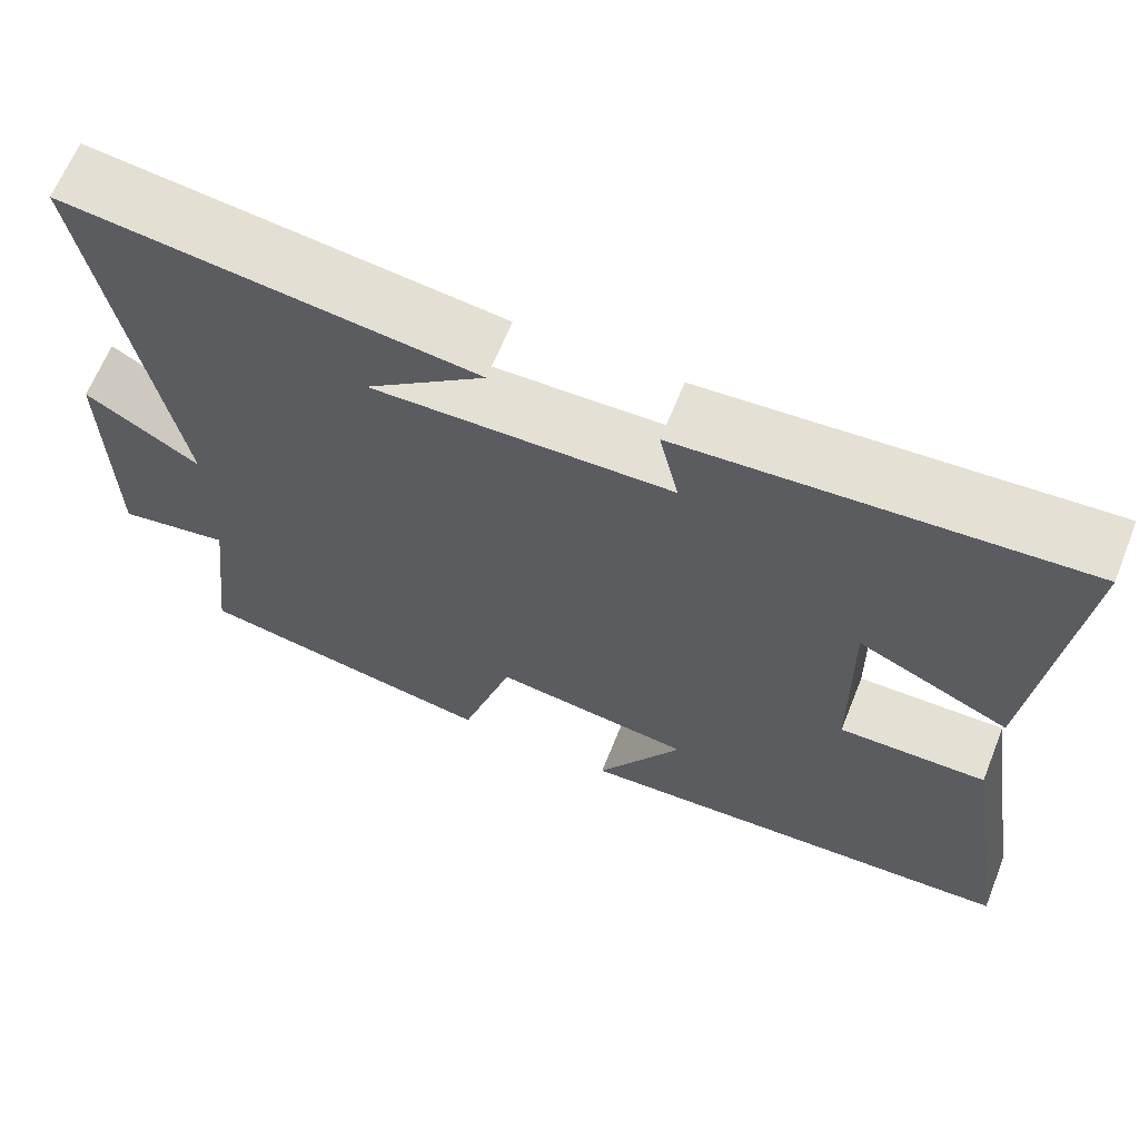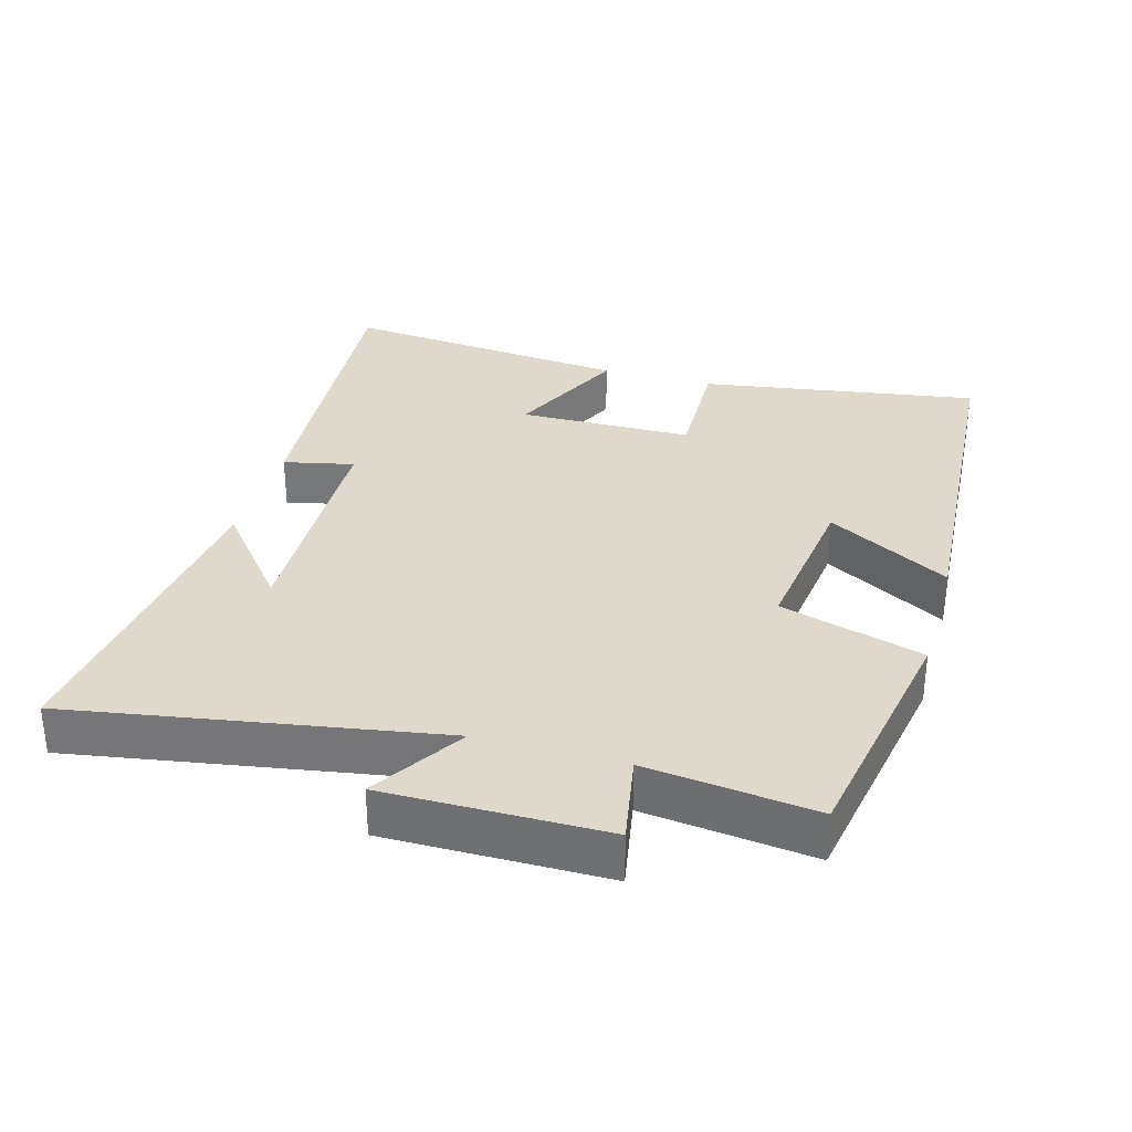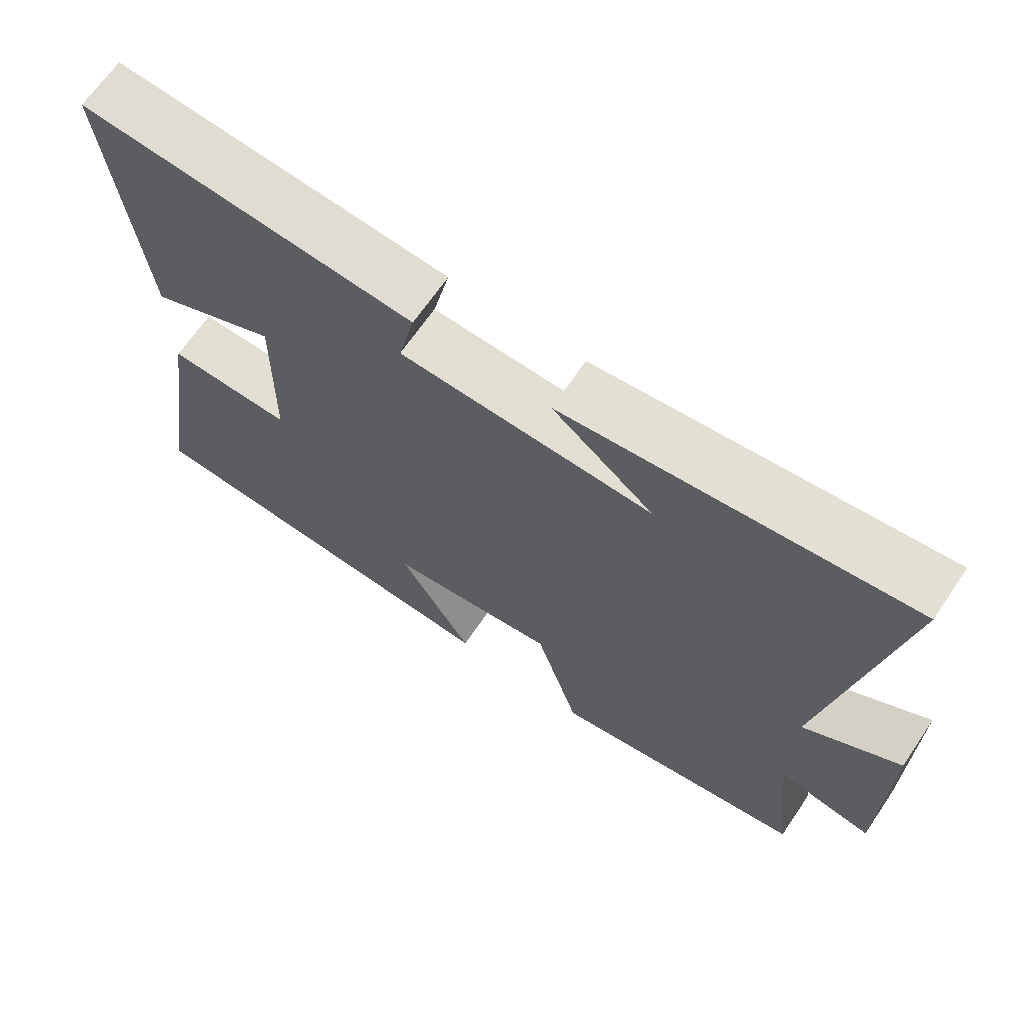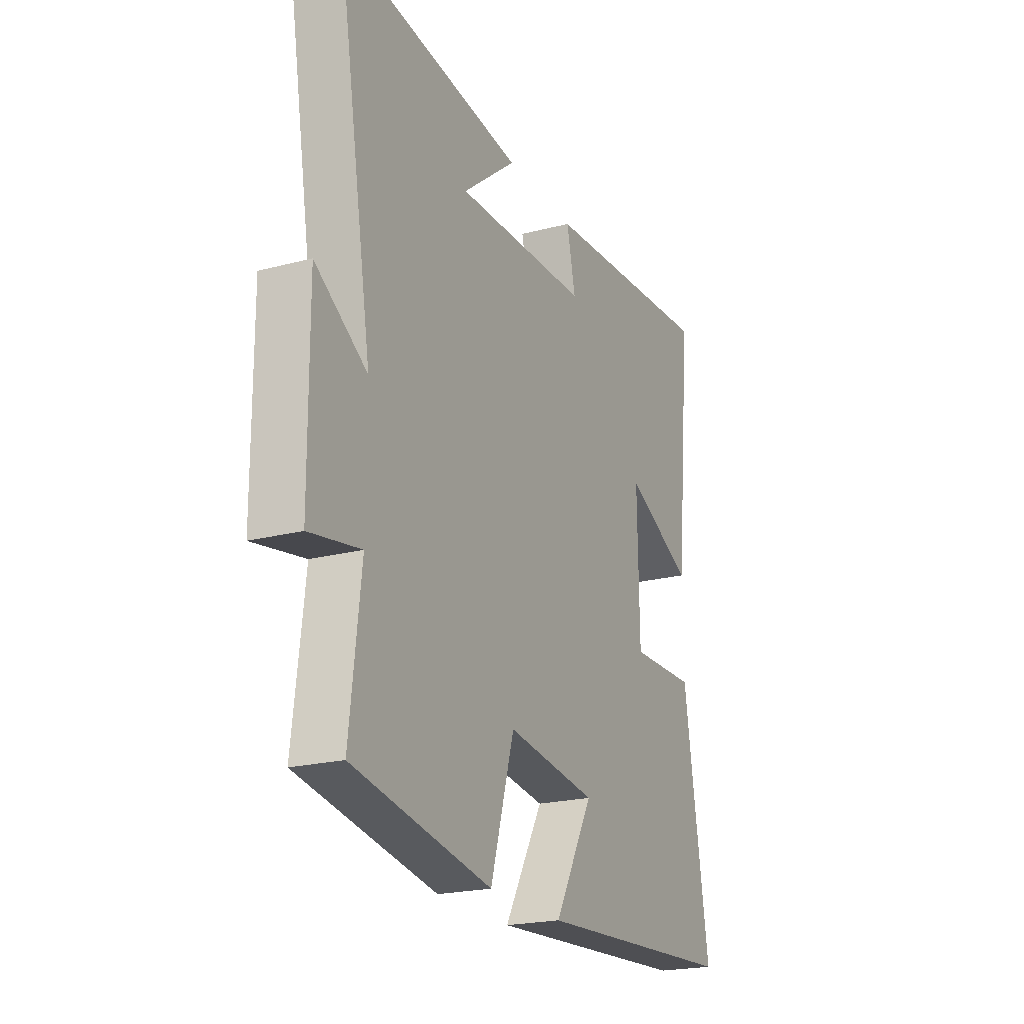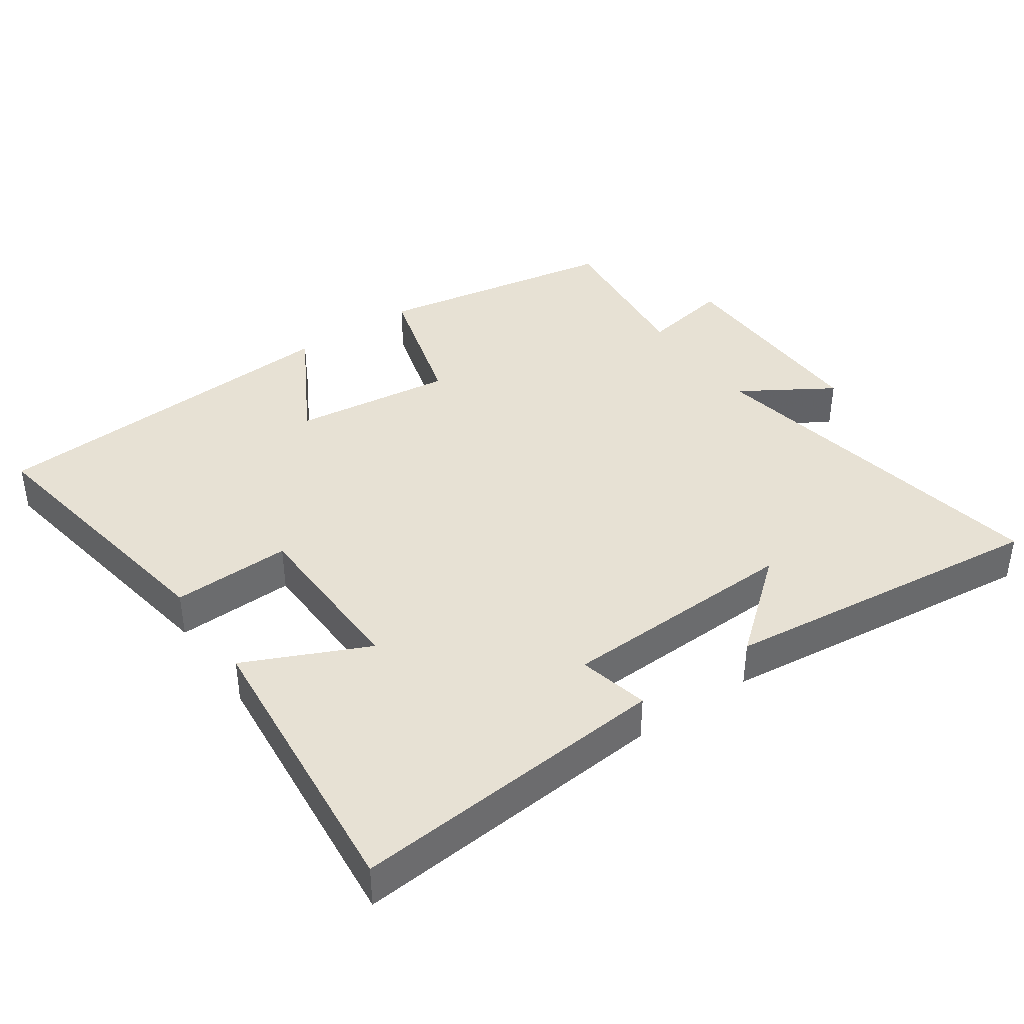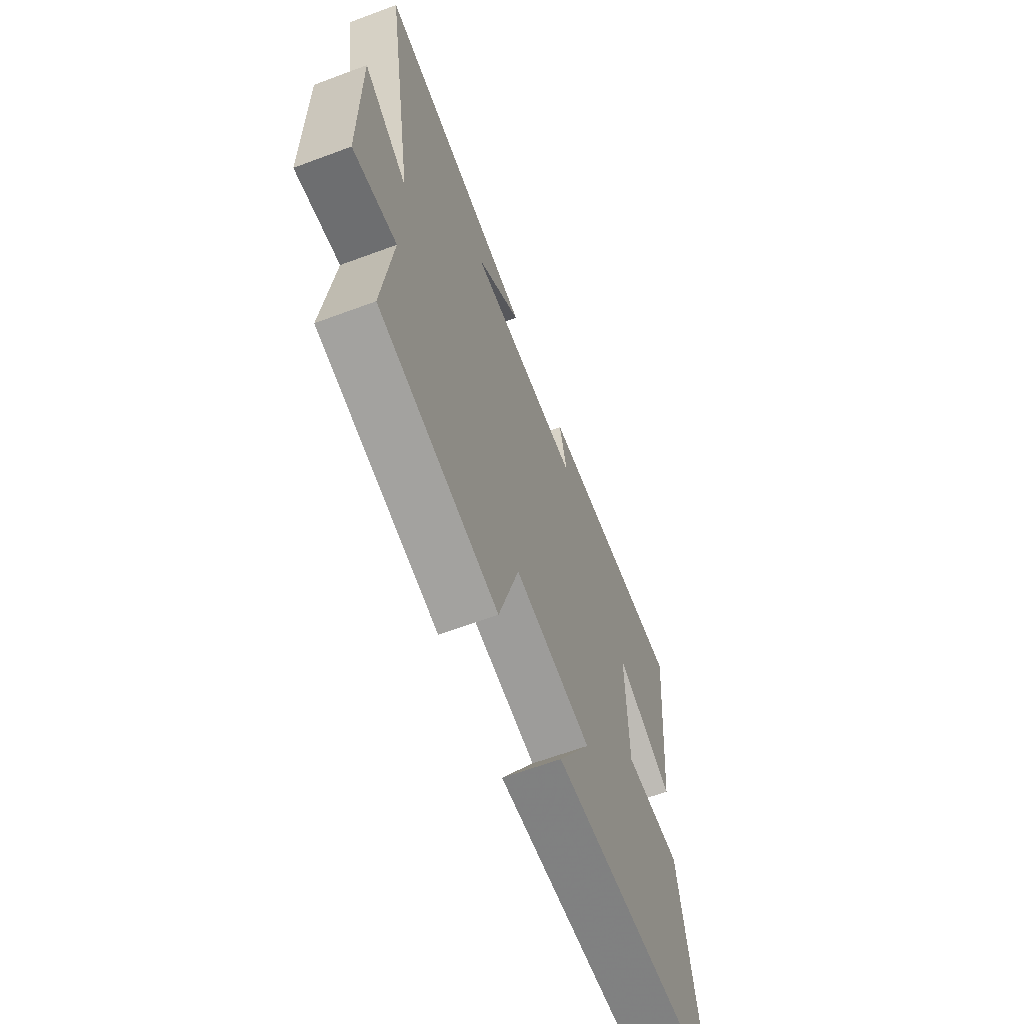
<metadata>
{"format":"obj","ext":"obj","renderer":"f3d","projection":"perspective","resolution":1024,"background":"white","views":[{"elev":65.3,"azim":-158.1,"up":"+Z"},{"elev":32.2,"azim":105.9,"up":"+Y"},{"elev":67.3,"azim":34.3,"up":"+Z"},{"elev":-21.6,"azim":114.7,"up":"+Z"},{"elev":39.6,"azim":-35.1,"up":"+Y"},{"elev":-63.6,"azim":110.6,"up":"+Z"}]}
</metadata>
<code>
v 0.591 0.07 0.556
v 0.5 0.07 0.022
v 0.634 0.07 0.106
v 0.632 0.07 -0.214
v 0.5 0.07 -0.19
v 0.529 0.07 -0.436
v 0.169 0.07 -0.5
v 0.107 0.07 -0.29
v -0.129 0.07 -0.32
v -0.027 0.07 -0.5
v -0.565 0.07 -0.465
v -0.5 0.07 -0.056
v -0.325 0.07 -0.061
v -0.321 0.07 0.195
v -0.5 0.07 0.112
v -0.543 0.07 0.538
v -0.077 0.07 0.5
v -0.1 0.07 0.397
v 0.252 0.07 0.385
v 0.111 0.07 0.5
v 0.591 0 0.556
v 0.5 0 0.022
v 0.634 0 0.106
v 0.632 0 -0.214
v 0.5 0 -0.19
v 0.529 0 -0.436
v 0.169 0 -0.5
v 0.107 0 -0.29
v -0.129 0 -0.32
v -0.027 0 -0.5
v -0.565 0 -0.465
v -0.5 0 -0.056
v -0.325 0 -0.061
v -0.321 0 0.195
v -0.5 0 0.112
v -0.543 0 0.538
v -0.077 0 0.5
v -0.1 0 0.397
v 0.252 0 0.385
v 0.111 0 0.5
f 19 20 1
f 16 17 18
f 15 16 18
f 14 15 18
f 13 14 18 19
f 11 12 13
f 10 11 13
f 9 10 13
f 19 1 2
f 13 19 2
f 9 13 2
f 8 9 2
f 5 6 7 8
f 2 3 4 5
f 2 5 8
f 21 40 39
f 38 37 36
f 38 36 35
f 38 35 34
f 39 38 34 33
f 33 32 31
f 33 31 30
f 33 30 29
f 22 21 39
f 22 39 33
f 22 33 29
f 22 29 28
f 28 27 26 25
f 25 24 23 22
f 28 25 22
f 1 21 22 2
f 2 22 23 3
f 3 23 24 4
f 4 24 25 5
f 5 25 26 6
f 6 26 27 7
f 7 27 28 8
f 8 28 29 9
f 9 29 30 10
f 10 30 31 11
f 11 31 32 12
f 12 32 33 13
f 13 33 34 14
f 14 34 35 15
f 15 35 36 16
f 16 36 37 17
f 17 37 38 18
f 18 38 39 19
f 19 39 40 20
f 20 40 21 1

</code>
